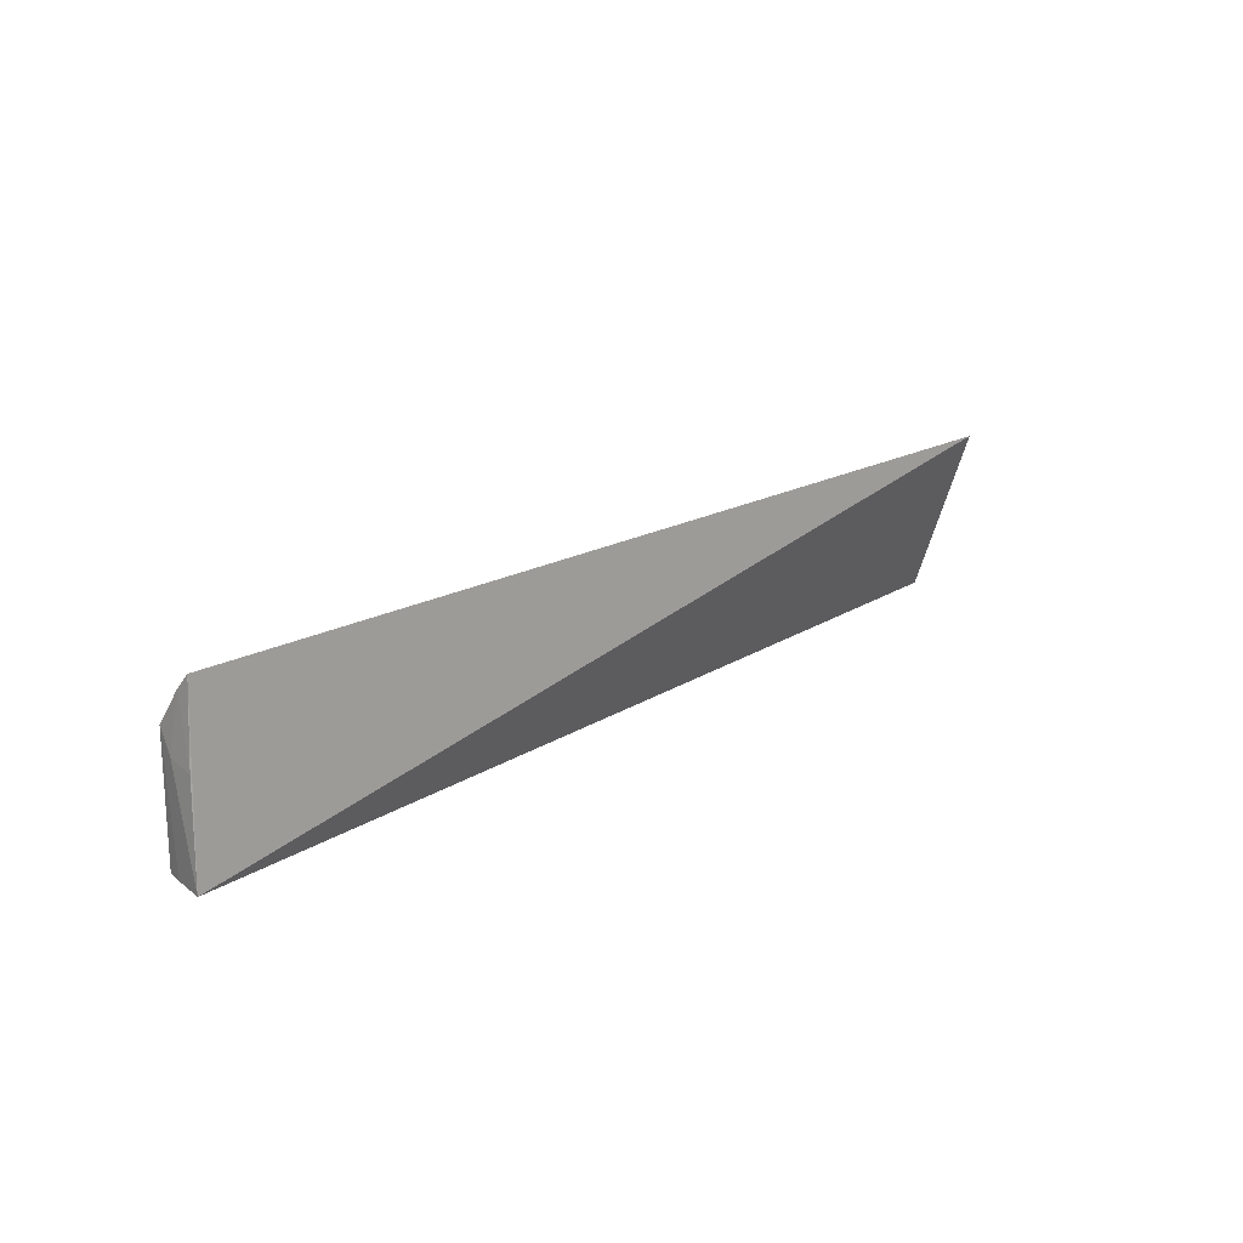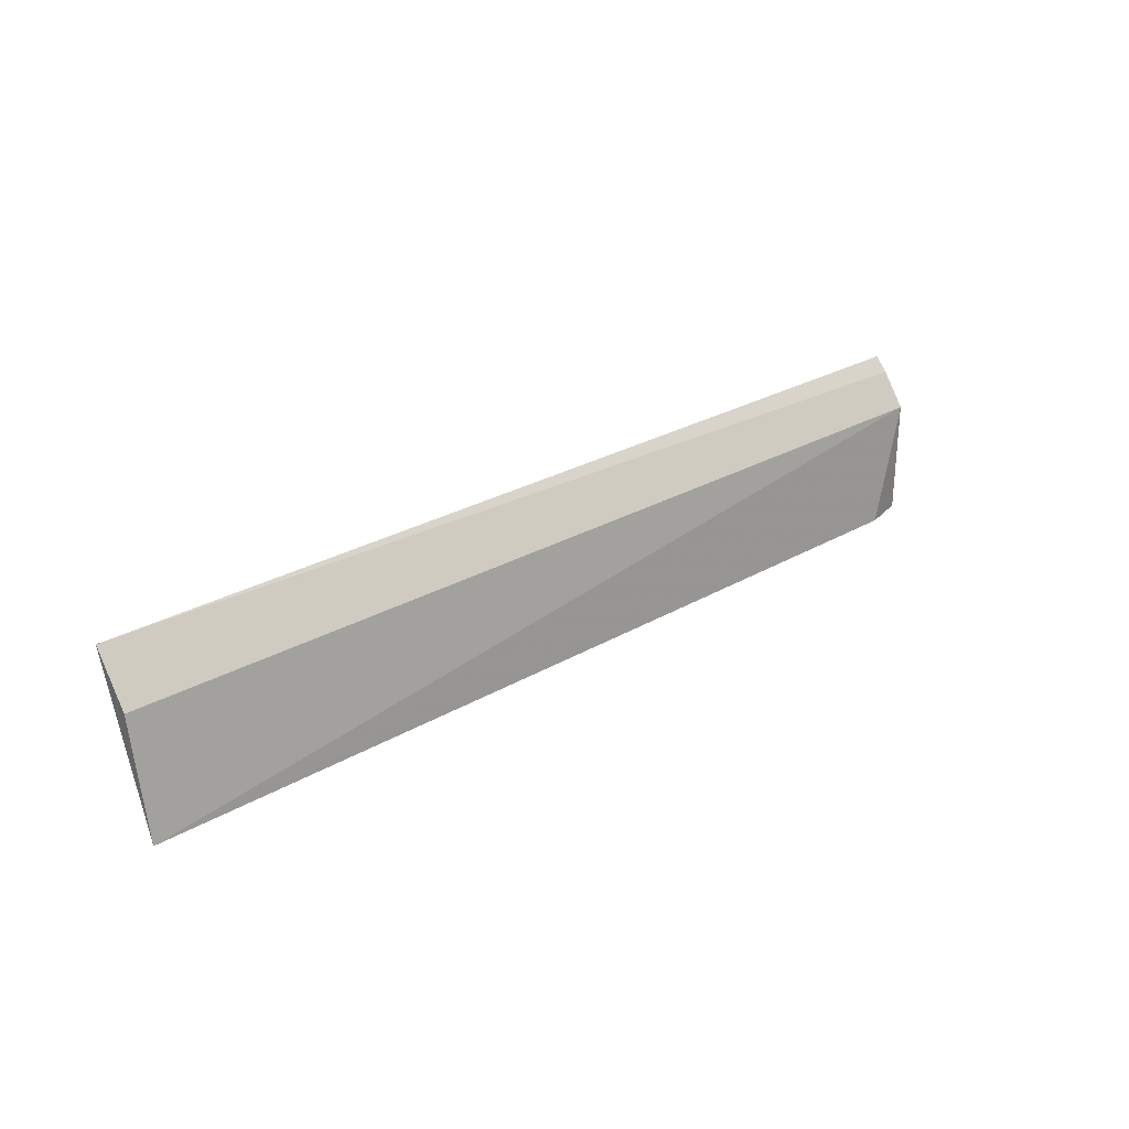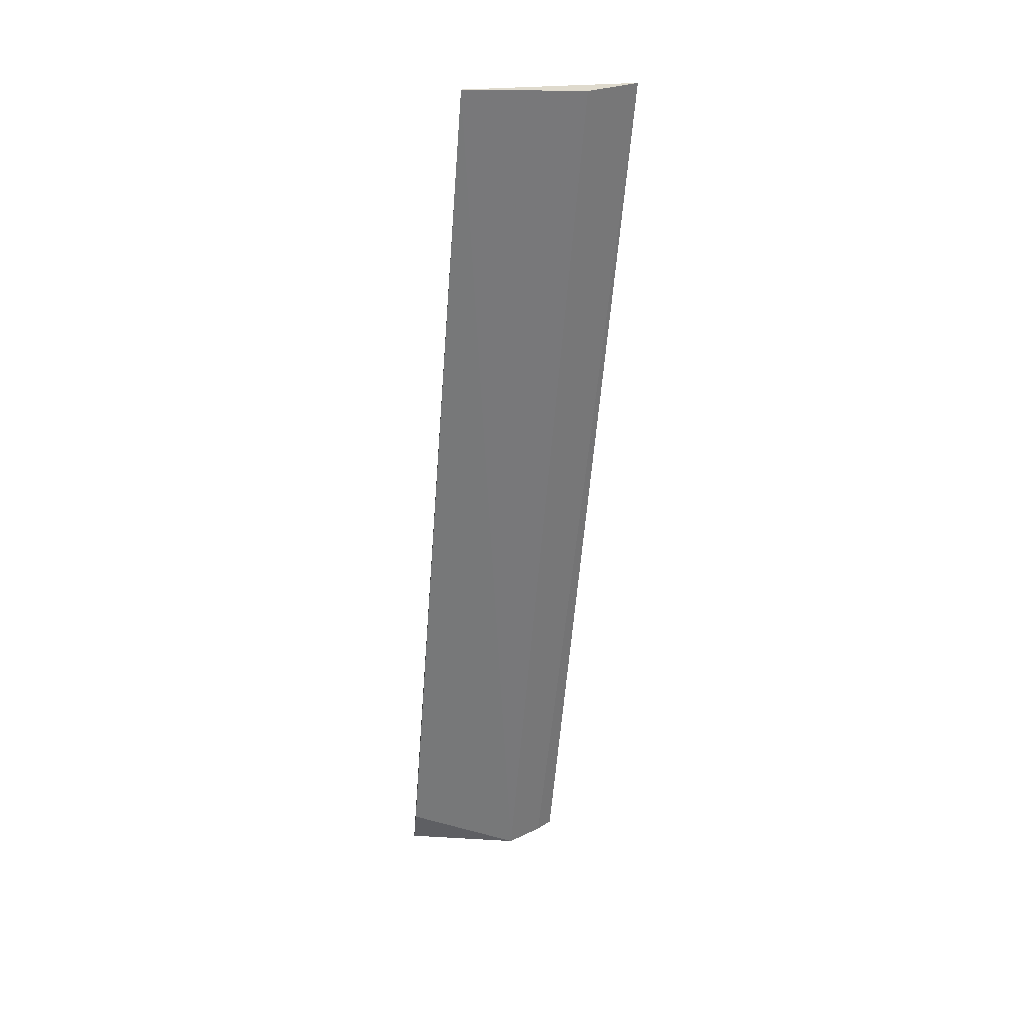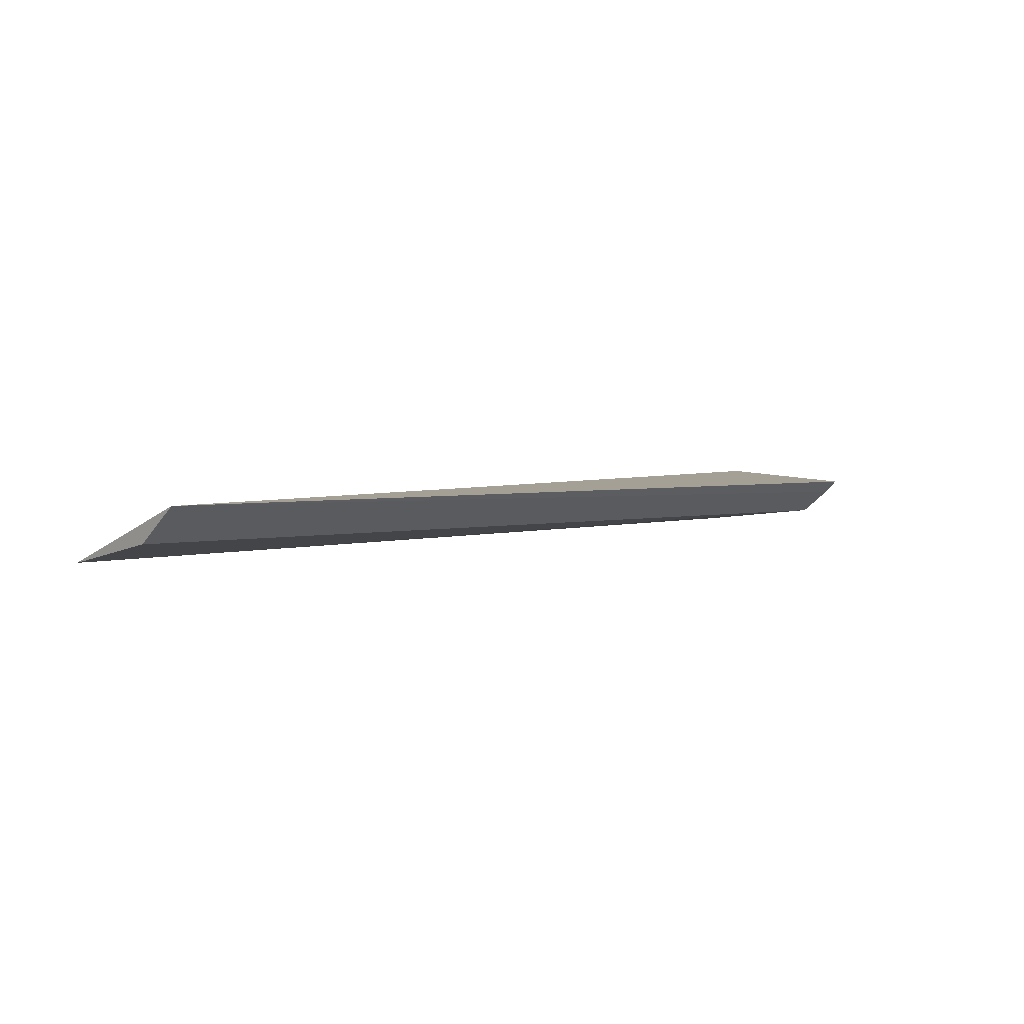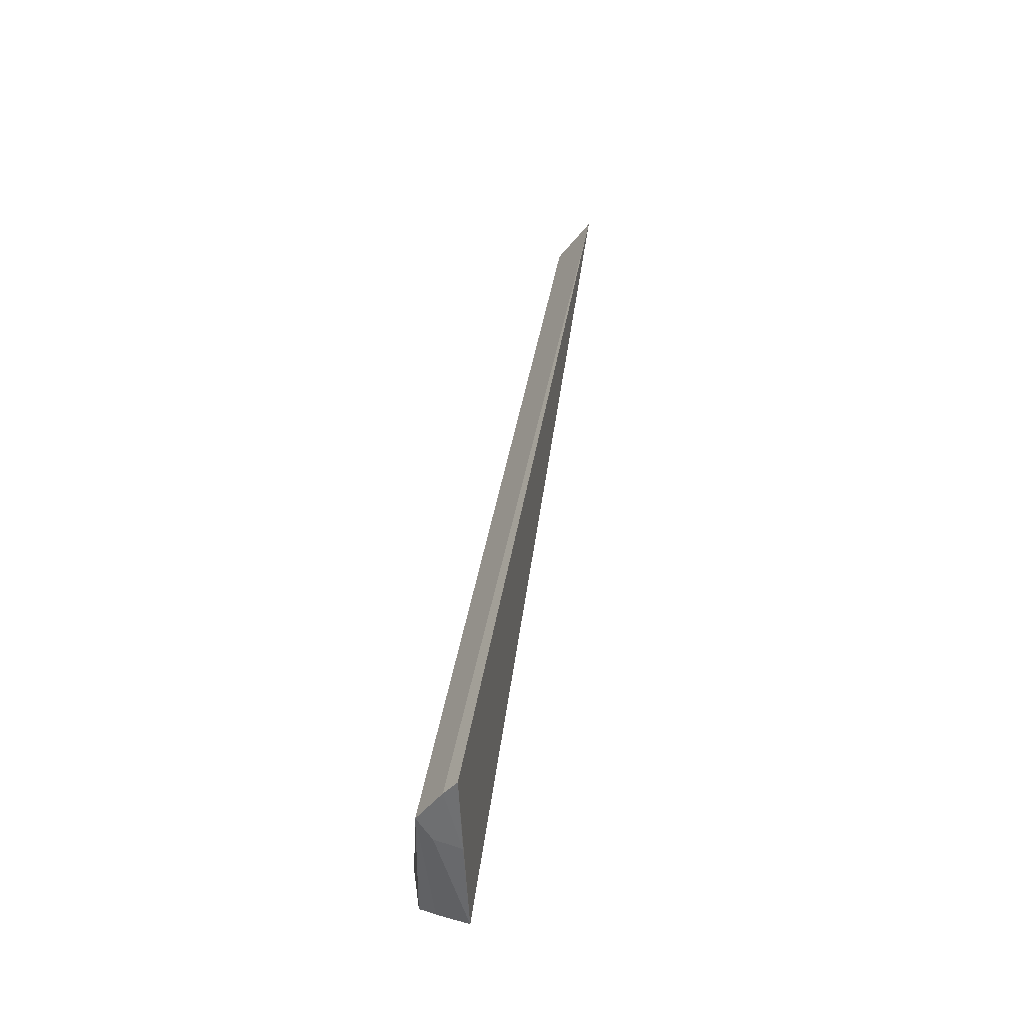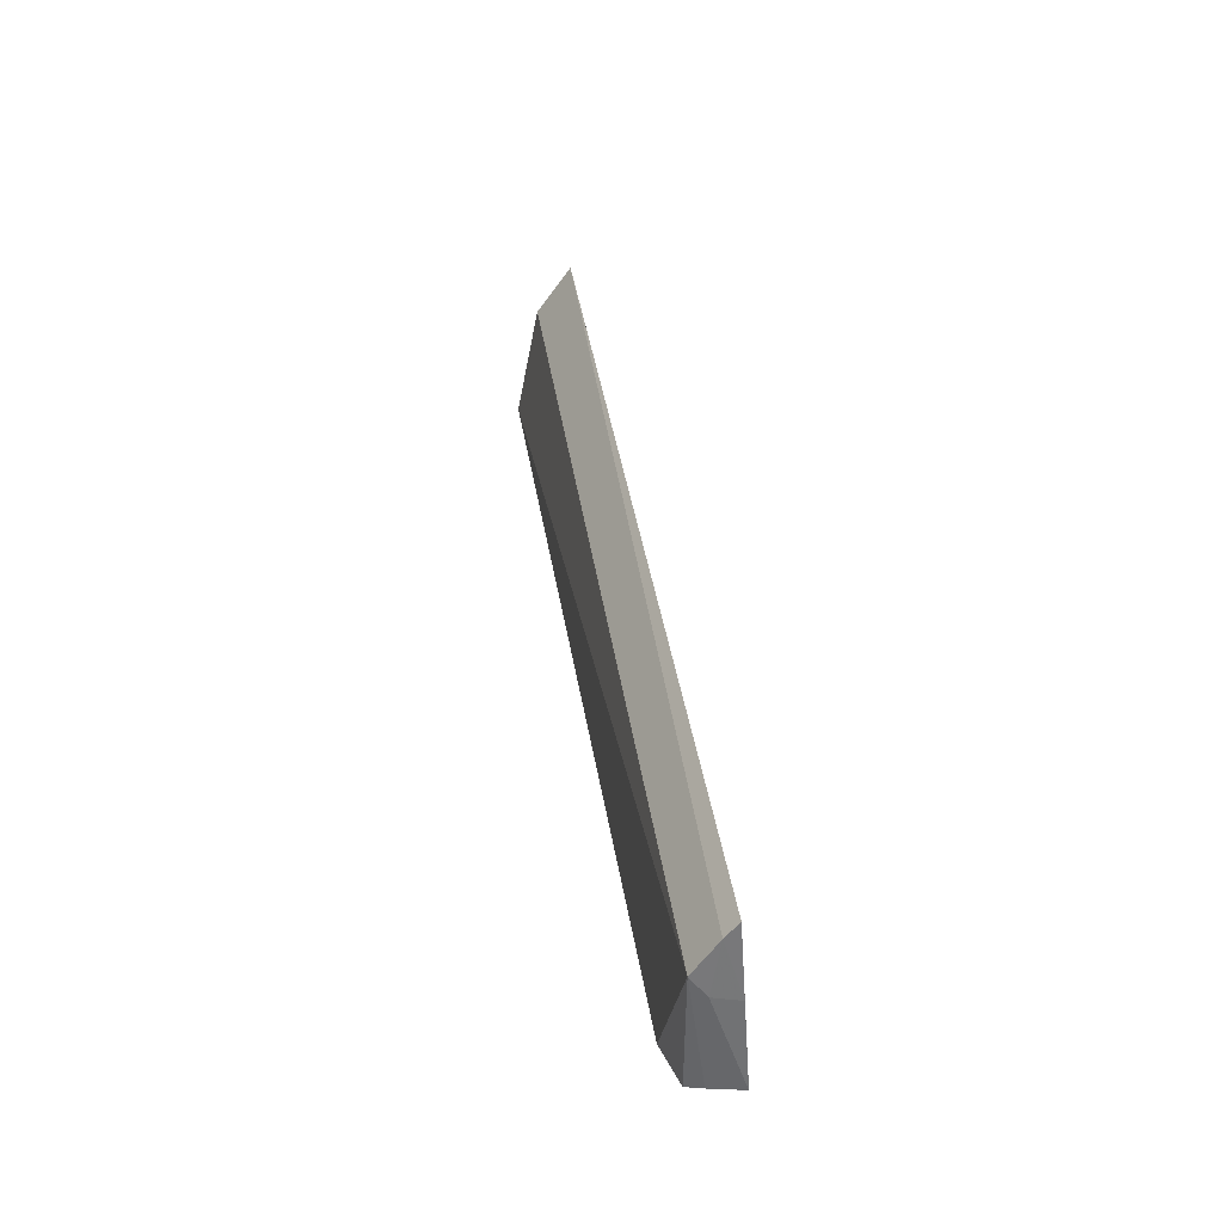
<metadata>
{"format":"obj","ext":"obj","renderer":"f3d","projection":"perspective","resolution":1024,"background":"white","views":[{"elev":19.1,"azim":134.1,"up":"+Z"},{"elev":28.5,"azim":-40.3,"up":"+Z"},{"elev":-58.0,"azim":-94.4,"up":"+Y"},{"elev":2.8,"azim":-42.5,"up":"+Y"},{"elev":38.3,"azim":98.6,"up":"+Z"},{"elev":37.7,"azim":82.0,"up":"+Z"}]}
</metadata>
<code>
v 0.2394 -0.2032 0.1987
v 0.2409 -0.1962 0.1439
v 0.2386 -0.1861 0.221
v -0.197 -0.1867 0.2215
v -0.197 -0.214 0.1439
v 0.2437 -0.1816 0.1439
v 0.239 -0.192 0.2143
v 0.2195 -0.2094 0.1441
v -0.197 -0.2032 0.1987
v 0.2415 -0.1842 0.1866
v 0.2392 -0.2036 0.1439
v 0.2408 -0.1962 0.1893
f 6 4 3
f 6 5 4
f 6 1 2
f 7 3 4
f 8 1 5
f 9 5 1
f 9 4 5
f 9 7 4
f 9 1 7
f 10 6 3
f 10 3 7
f 11 8 5
f 11 2 1
f 11 1 8
f 11 6 2
f 11 5 6
f 12 10 7
f 12 7 1
f 12 1 6
f 12 6 10

</code>
